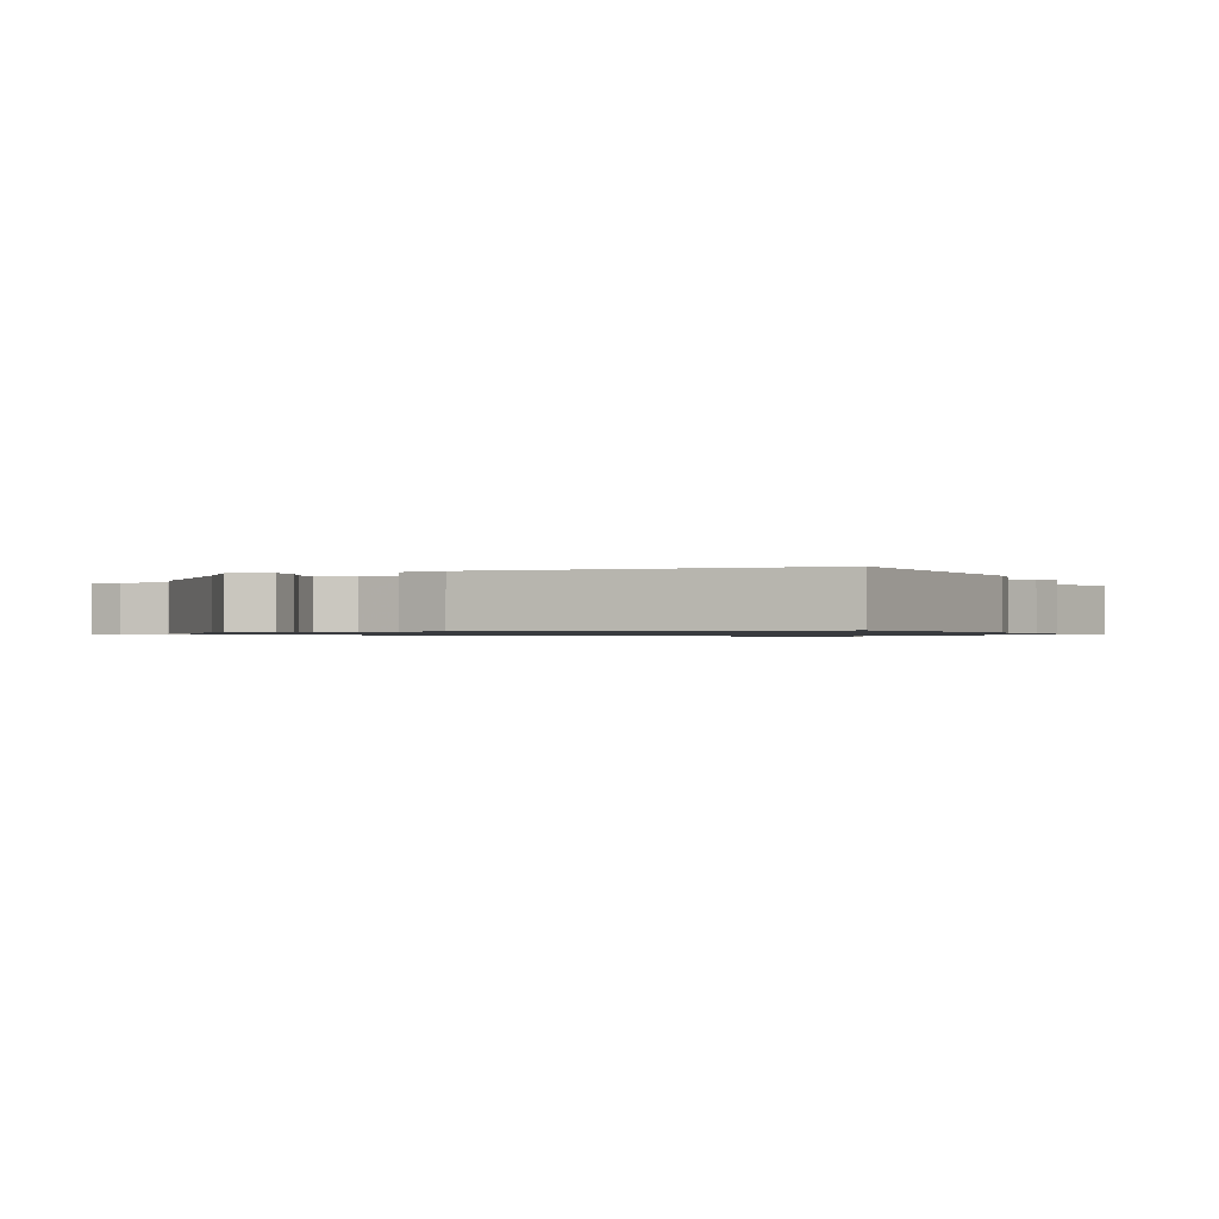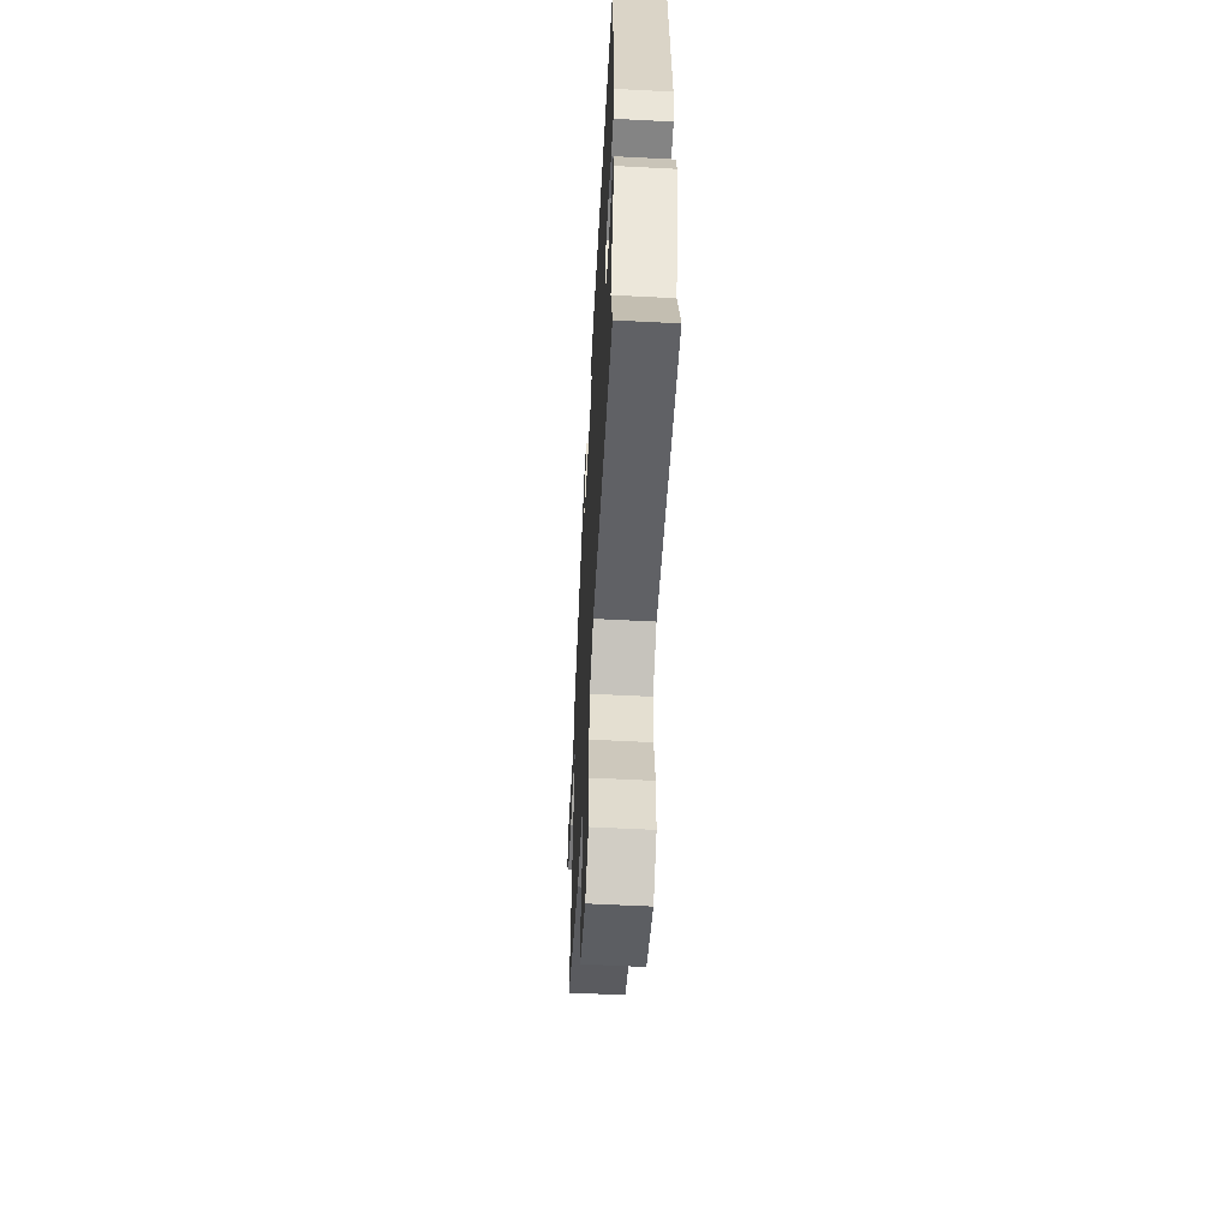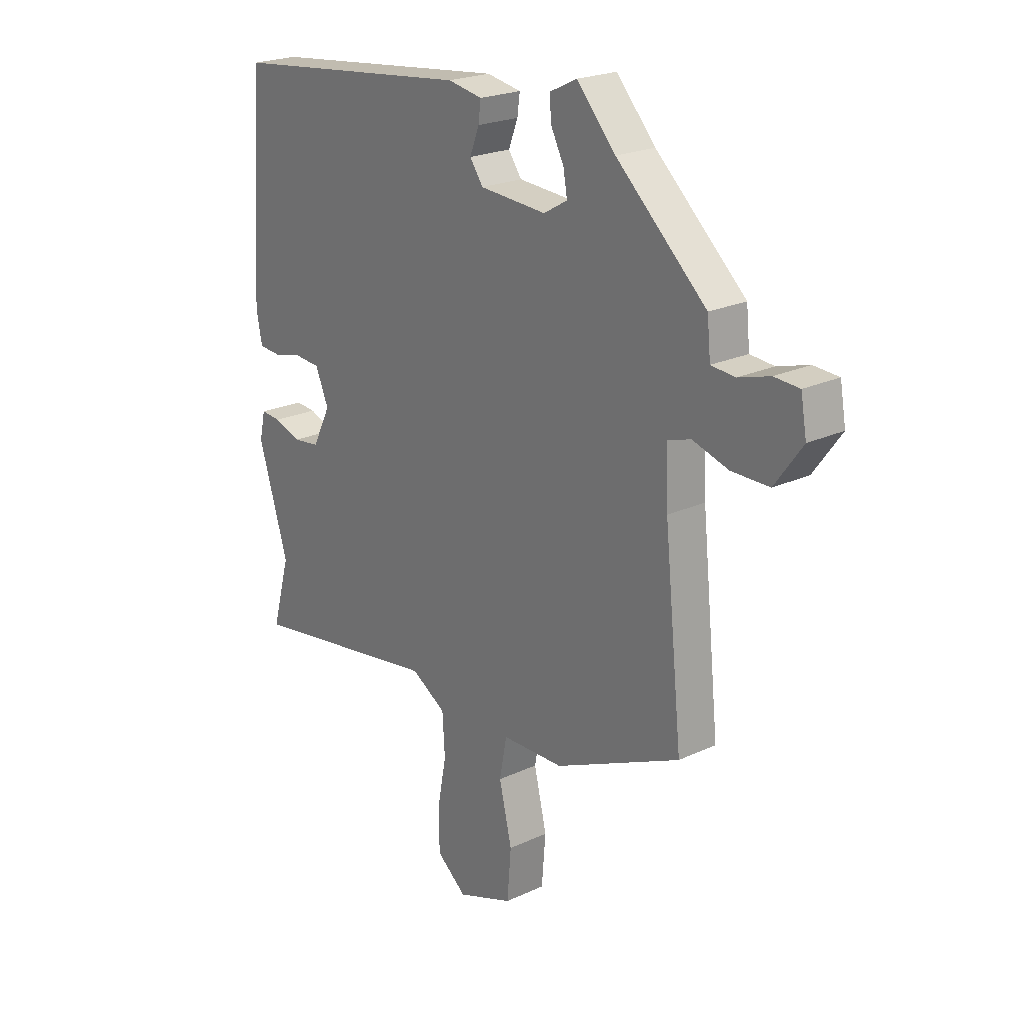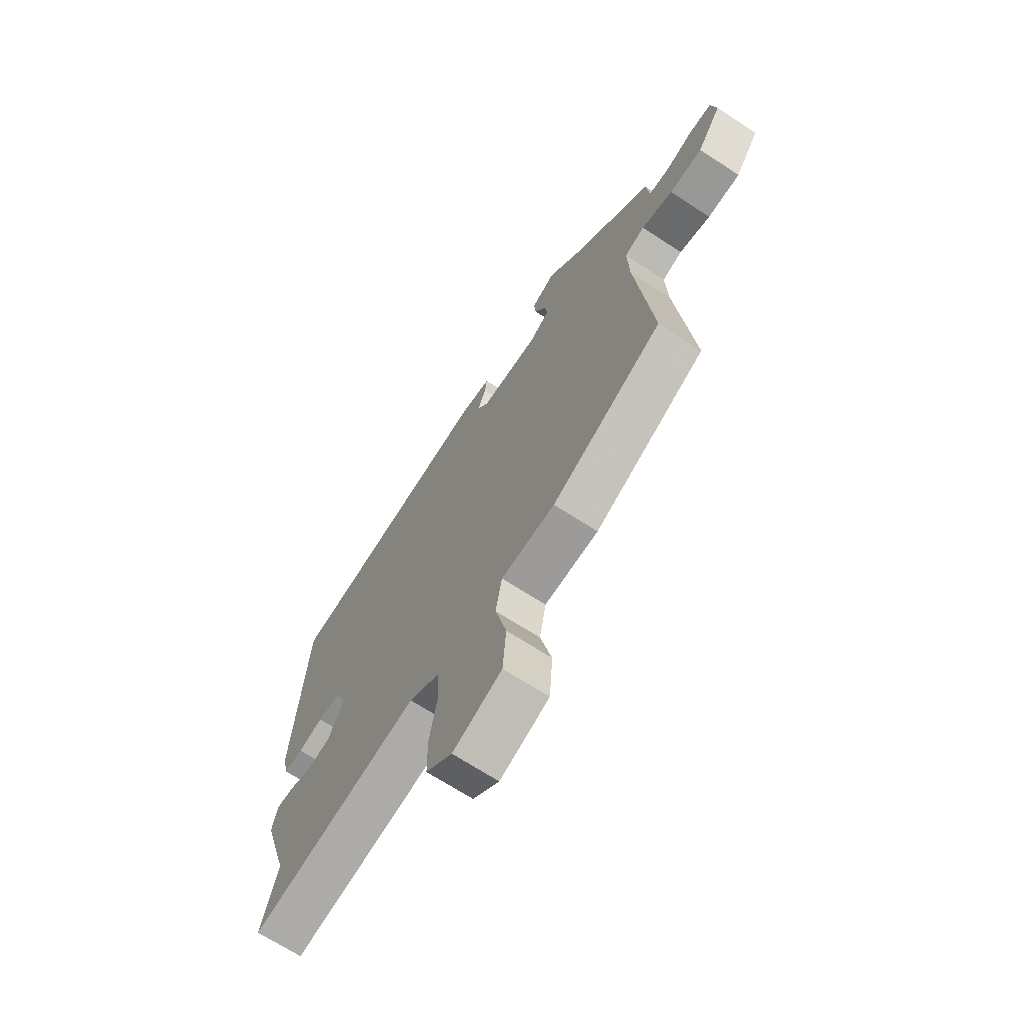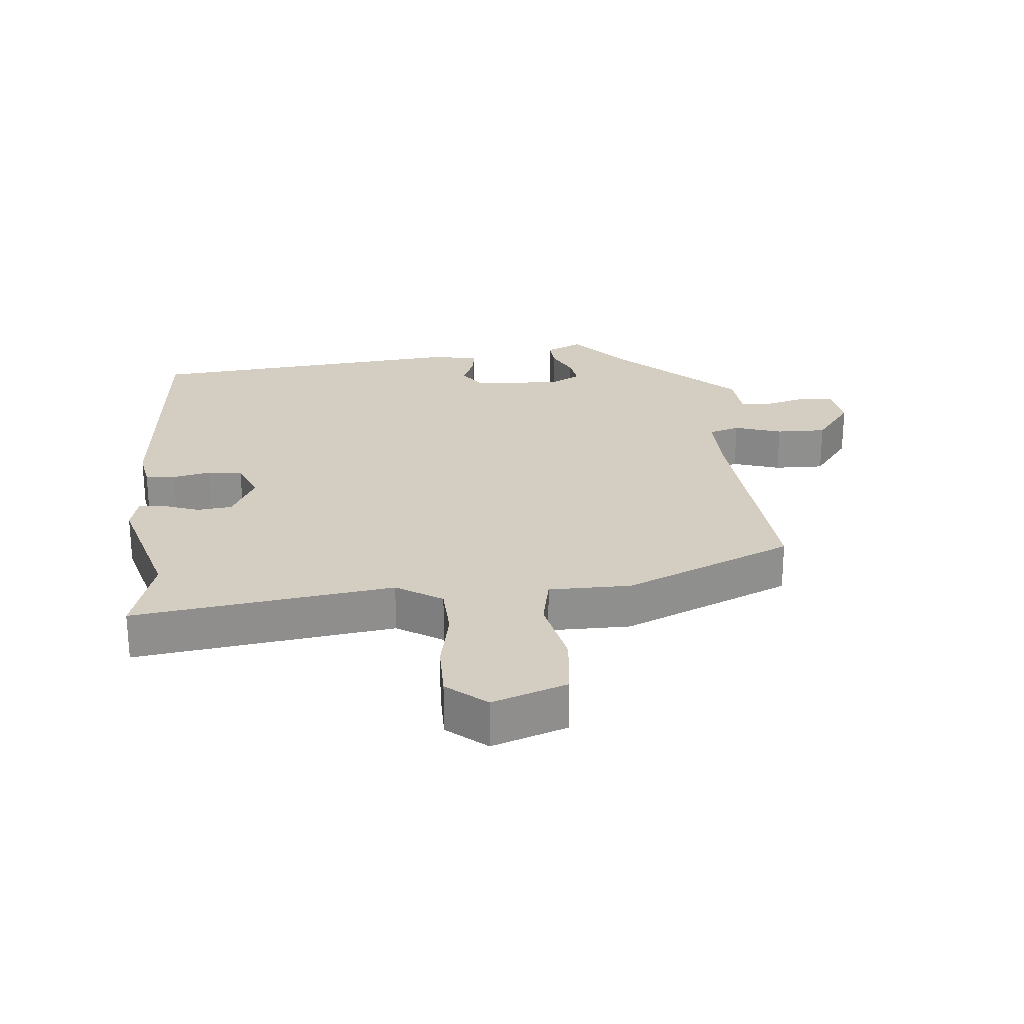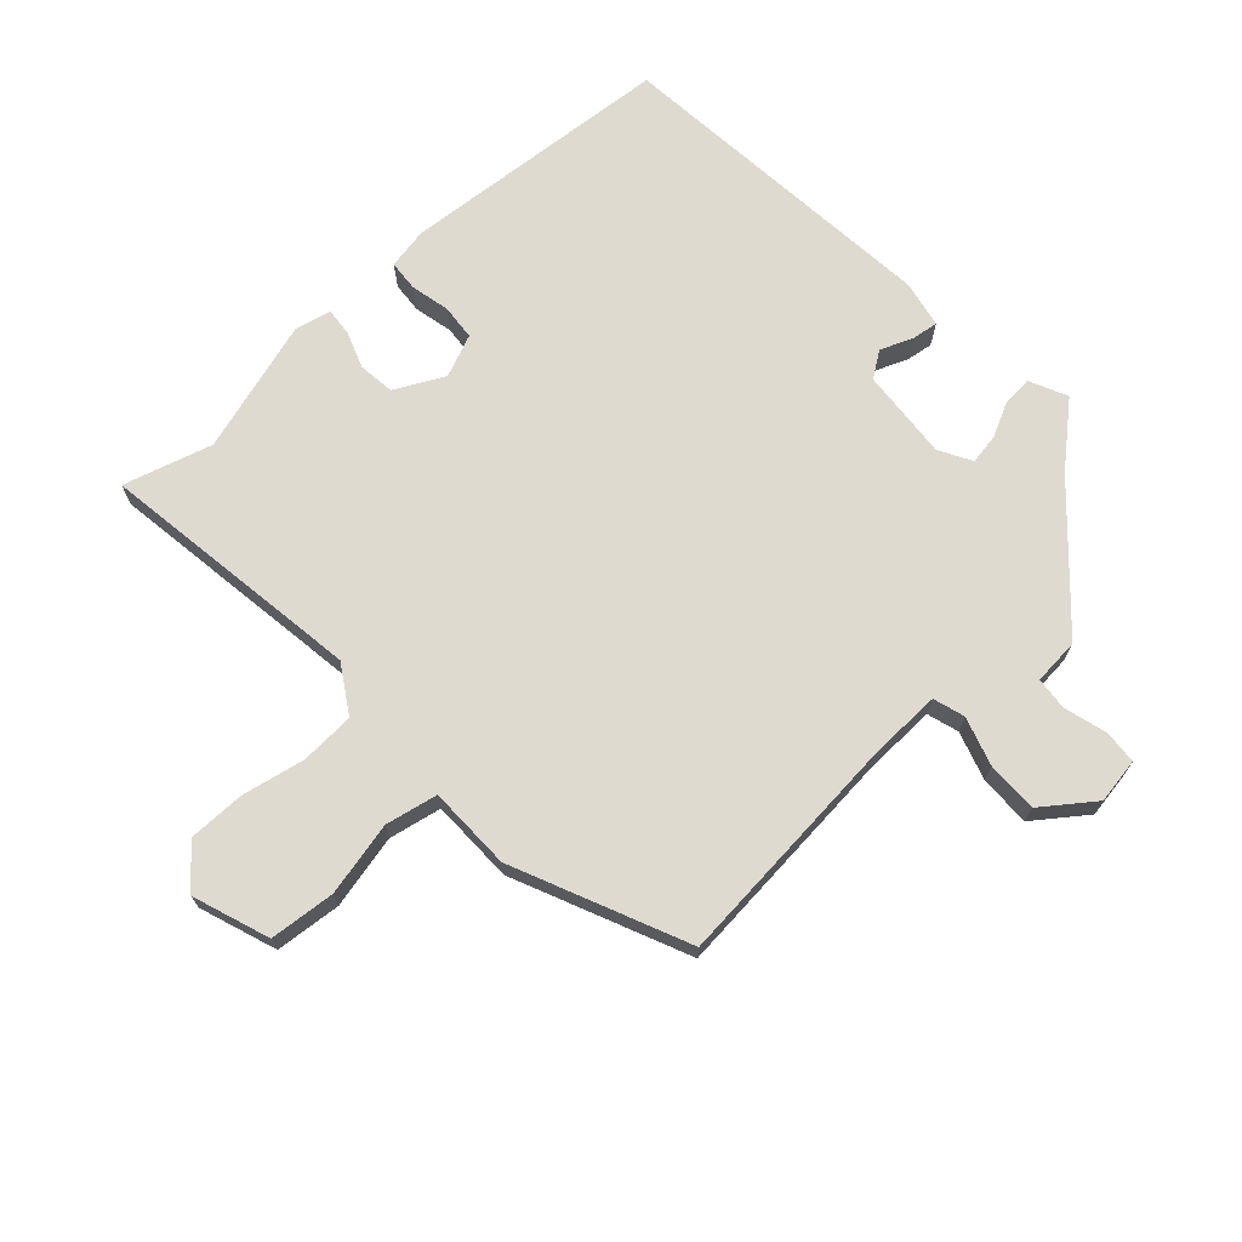
<metadata>
{"format":"obj","ext":"obj","renderer":"f3d","projection":"perspective","resolution":1024,"background":"white","views":[{"elev":-0.9,"azim":25.8,"up":"+Y"},{"elev":-57.6,"azim":86.9,"up":"+Z"},{"elev":22.3,"azim":-129.0,"up":"+Z"},{"elev":-68.4,"azim":-123.2,"up":"+Z"},{"elev":25.2,"azim":175.7,"up":"+Y"},{"elev":70.7,"azim":-131.8,"up":"+Y"}]}
</metadata>
<code>
v -0.349 0.07 0.454
v -0.27 0.07 0.542
v -0.214 0.07 0.515
v -0.218 0.07 0.47
v -0.244 0.07 0.419
v -0.252 0.07 0.374
v -0.204 0.07 0.346
v -0.068 0.07 0.355
v -0.041 0.07 0.393
v -0.06 0.07 0.442
v -0.065 0.07 0.481
v 0.005 0.07 0.494
v 0.501 0.07 0.439
v 0.53 0.07 0.03
v 0.518 0.07 -0.031
v 0.472 0.07 -0.034
v 0.414 0.07 -0.02
v 0.361 0.07 -0.024
v 0.334 0.07 -0.087
v 0.371 0.07 -0.161
v 0.425 0.07 -0.168
v 0.48 0.07 -0.149
v 0.521 0.07 -0.146
v 0.533 0.07 -0.2
v 0.472 0.07 -0.398
v 0.509 0.07 -0.531
v 0.111 0.07 -0.469
v 0.04 0.07 -0.512
v 0.035 0.07 -0.593
v 0.053 0.07 -0.689
v 0.052 0.07 -0.774
v -0.009 0.07 -0.823
v -0.123 0.07 -0.781
v -0.131 0.07 -0.682
v -0.105 0.07 -0.572
v -0.12 0.07 -0.493
v -0.246 0.07 -0.49
v -0.503 0.07 -0.373
v -0.466 0.07 -0.016
v -0.462 0.07 0.09
v -0.509 0.07 0.105
v -0.582 0.07 0.083
v -0.659 0.07 0.083
v -0.715 0.07 0.16
v -0.703 0.07 0.228
v -0.652 0.07 0.231
v -0.588 0.07 0.212
v -0.539 0.07 0.216
v -0.532 0.07 0.286
v -0.349 0 0.454
v -0.27 0 0.542
v -0.214 0 0.515
v -0.218 0 0.47
v -0.244 0 0.419
v -0.252 0 0.374
v -0.204 0 0.346
v -0.068 0 0.355
v -0.041 0 0.393
v -0.06 0 0.442
v -0.065 0 0.481
v 0.005 0 0.494
v 0.501 0 0.439
v 0.53 0 0.03
v 0.518 0 -0.031
v 0.472 0 -0.034
v 0.414 0 -0.02
v 0.361 0 -0.024
v 0.334 0 -0.087
v 0.371 0 -0.161
v 0.425 0 -0.168
v 0.48 0 -0.149
v 0.521 0 -0.146
v 0.533 0 -0.2
v 0.472 0 -0.398
v 0.509 0 -0.531
v 0.111 0 -0.469
v 0.04 0 -0.512
v 0.035 0 -0.593
v 0.053 0 -0.689
v 0.052 0 -0.774
v -0.009 0 -0.823
v -0.123 0 -0.781
v -0.131 0 -0.682
v -0.105 0 -0.572
v -0.12 0 -0.493
v -0.246 0 -0.49
v -0.503 0 -0.373
v -0.466 0 -0.016
v -0.462 0 0.09
v -0.509 0 0.105
v -0.582 0 0.083
v -0.659 0 0.083
v -0.715 0 0.16
v -0.703 0 0.228
v -0.652 0 0.231
v -0.588 0 0.212
v -0.539 0 0.216
v -0.532 0 0.286
f 48 49 1
f 45 46 47
f 44 45 47
f 43 44 47
f 42 43 47
f 41 42 47
f 40 41 47 48
f 36 37 38 39
f 36 39 40
f 33 34 35
f 32 33 35
f 31 32 35
f 30 31 35
f 29 30 35
f 28 29 35 36
f 27 28 36 40
f 40 48 1
f 27 40 1
f 26 27 1
f 25 26 1
f 23 24 25
f 22 23 25
f 21 22 25
f 15 16 17
f 14 15 17
f 13 14 17
f 12 13 17
f 11 12 17
f 10 11 17
f 9 10 17
f 8 9 17 18
f 7 8 18 19
f 3 4 5
f 2 3 5
f 1 2 5
f 1 5 6
f 25 1 6
f 20 21 25
f 19 20 25
f 7 19 25
f 6 7 25
f 50 98 97
f 96 95 94
f 96 94 93
f 96 93 92
f 96 92 91
f 96 91 90
f 97 96 90 89
f 88 87 86 85
f 89 88 85
f 84 83 82
f 84 82 81
f 84 81 80
f 84 80 79
f 84 79 78
f 85 84 78 77
f 89 85 77 76
f 50 97 89
f 50 89 76
f 50 76 75
f 50 75 74
f 74 73 72
f 74 72 71
f 74 71 70
f 66 65 64
f 66 64 63
f 66 63 62
f 66 62 61
f 66 61 60
f 66 60 59
f 66 59 58
f 67 66 58 57
f 68 67 57 56
f 54 53 52
f 54 52 51
f 54 51 50
f 55 54 50
f 55 50 74
f 74 70 69
f 74 69 68
f 74 68 56
f 74 56 55
f 1 50 51 2
f 2 51 52 3
f 3 52 53 4
f 4 53 54 5
f 5 54 55 6
f 6 55 56 7
f 7 56 57 8
f 8 57 58 9
f 9 58 59 10
f 10 59 60 11
f 11 60 61 12
f 12 61 62 13
f 13 62 63 14
f 14 63 64 15
f 15 64 65 16
f 16 65 66 17
f 17 66 67 18
f 18 67 68 19
f 19 68 69 20
f 20 69 70 21
f 21 70 71 22
f 22 71 72 23
f 23 72 73 24
f 24 73 74 25
f 25 74 75 26
f 26 75 76 27
f 27 76 77 28
f 28 77 78 29
f 29 78 79 30
f 30 79 80 31
f 31 80 81 32
f 32 81 82 33
f 33 82 83 34
f 34 83 84 35
f 35 84 85 36
f 36 85 86 37
f 37 86 87 38
f 38 87 88 39
f 39 88 89 40
f 40 89 90 41
f 41 90 91 42
f 42 91 92 43
f 43 92 93 44
f 44 93 94 45
f 45 94 95 46
f 46 95 96 47
f 47 96 97 48
f 48 97 98 49
f 49 98 50 1

</code>
